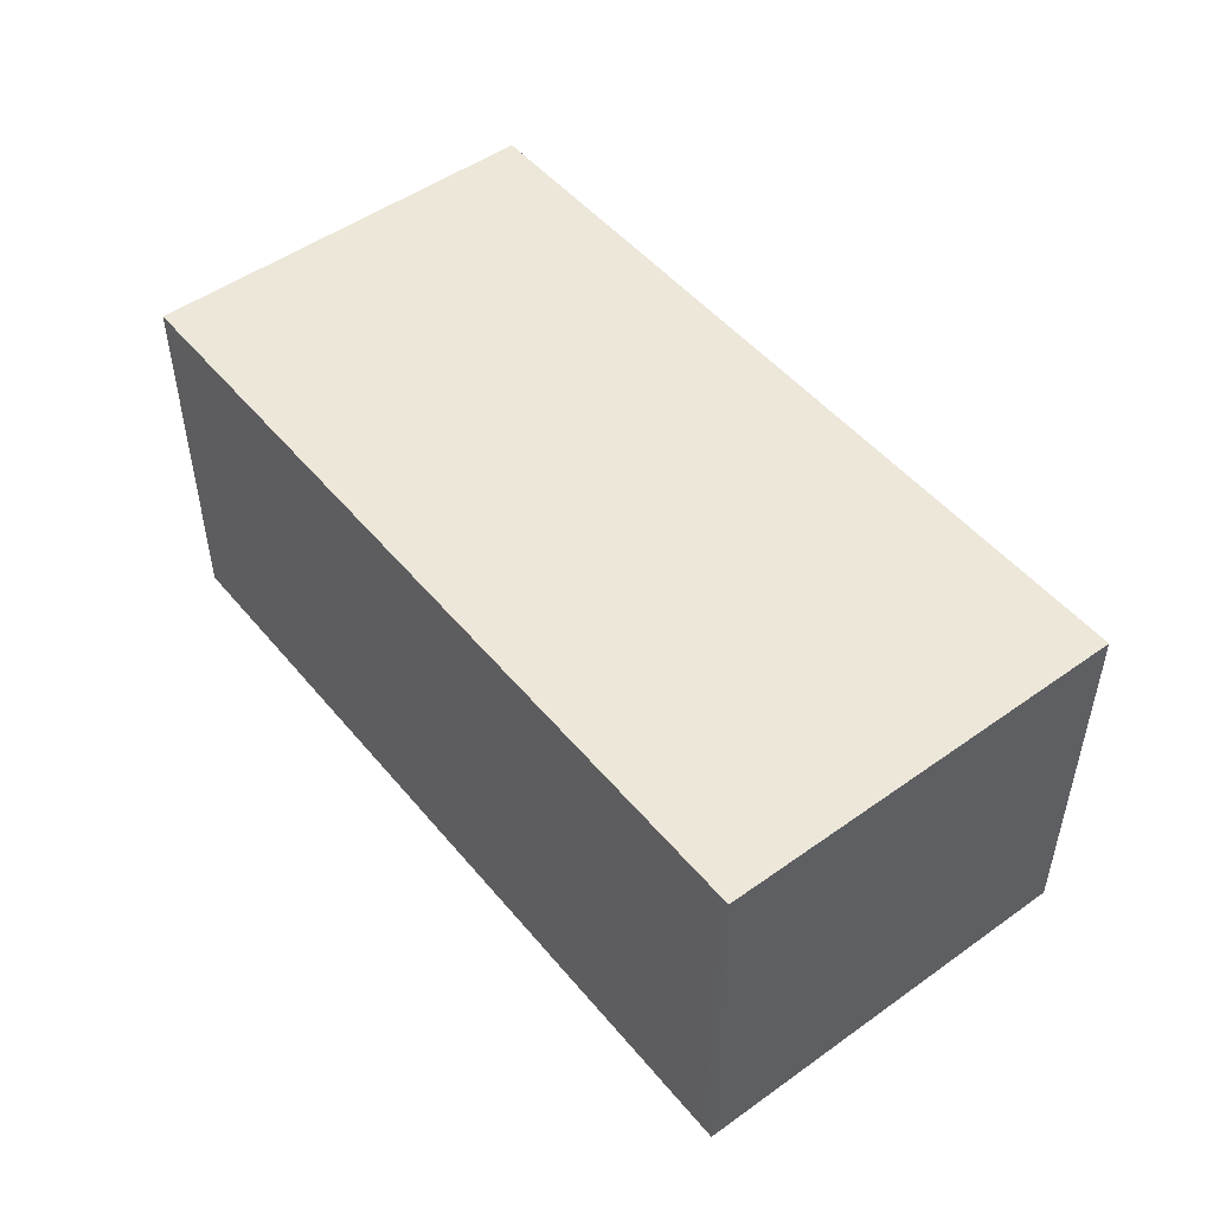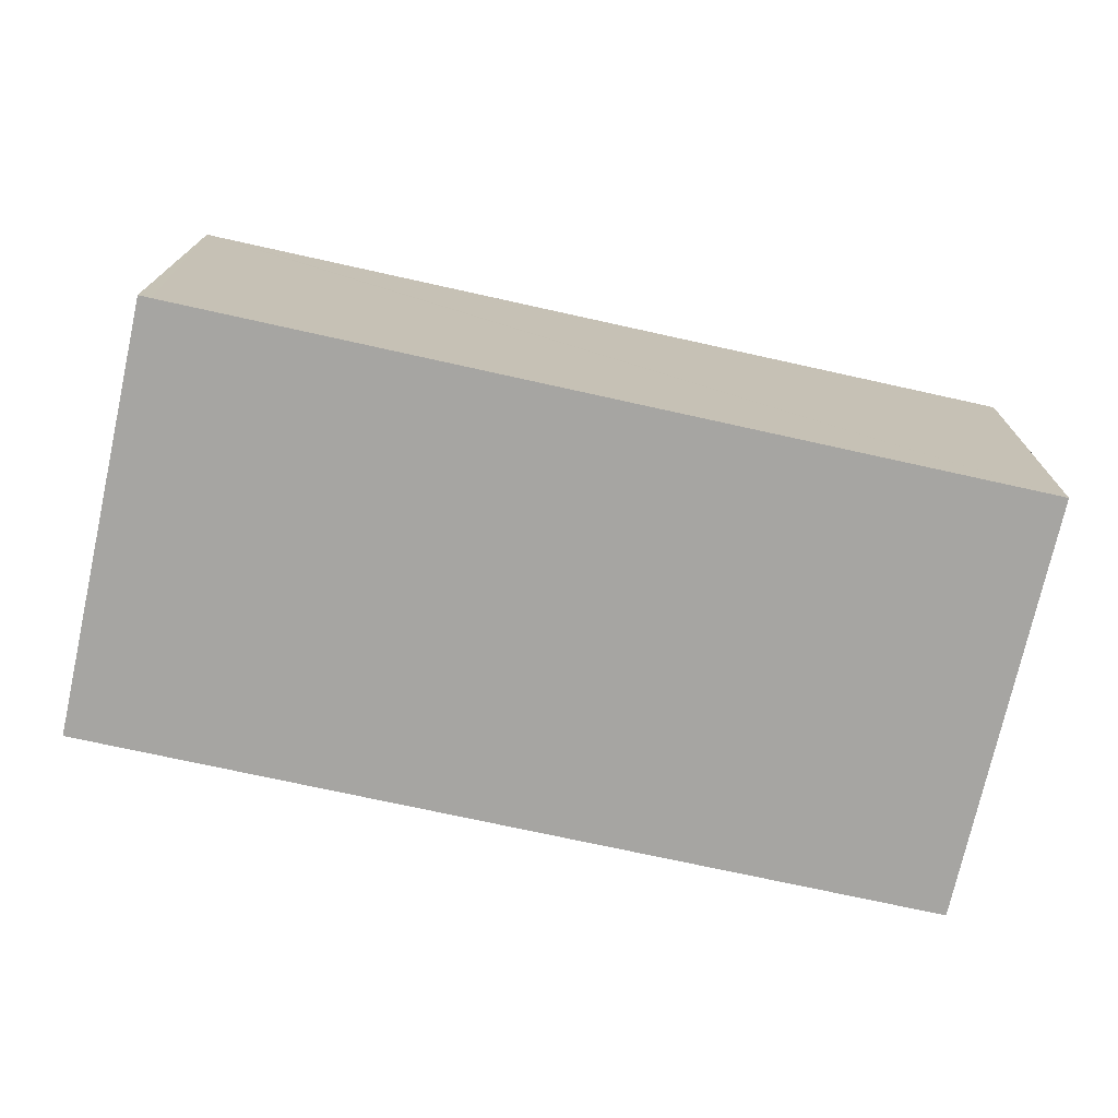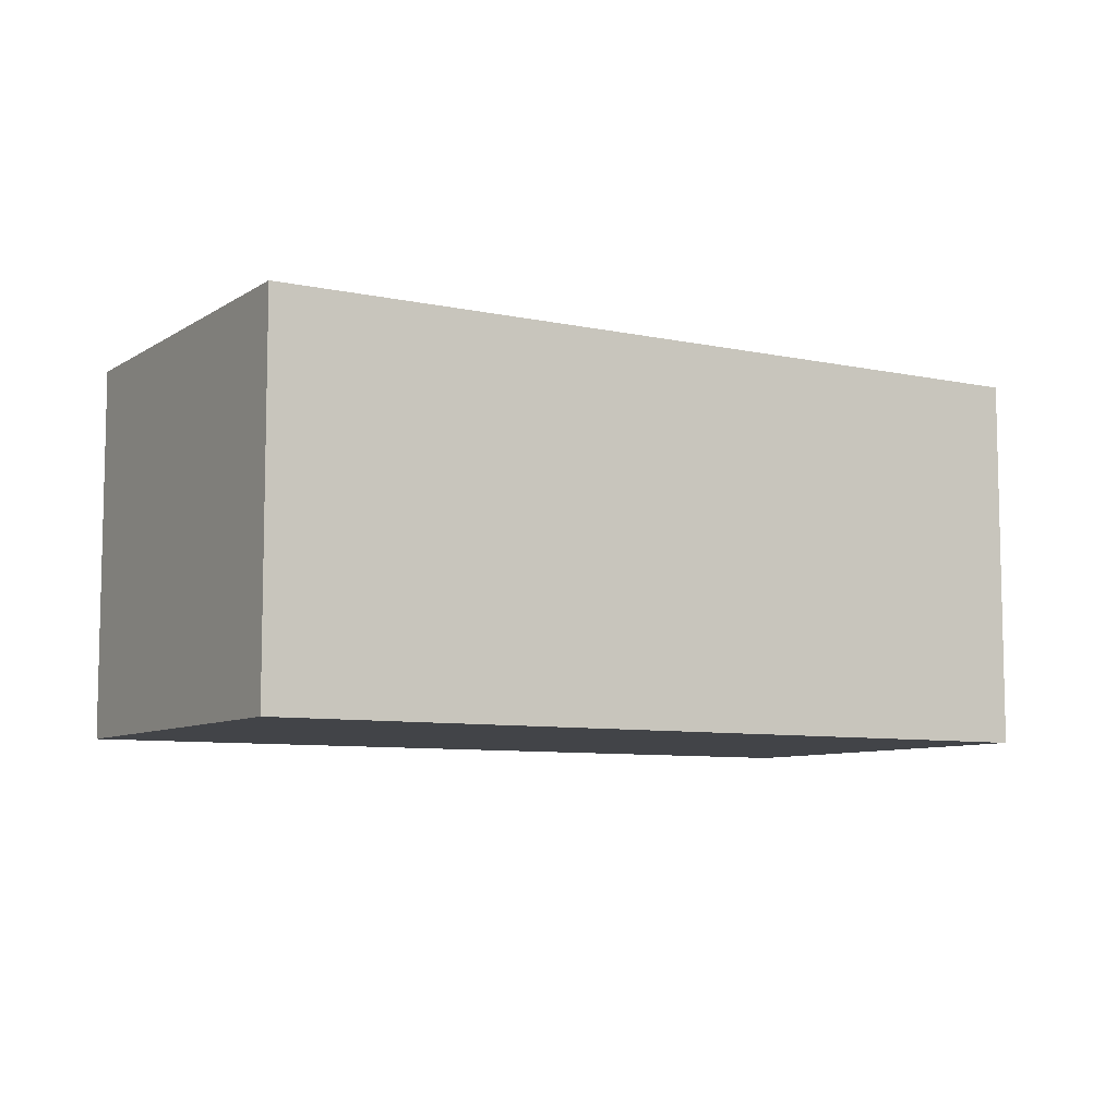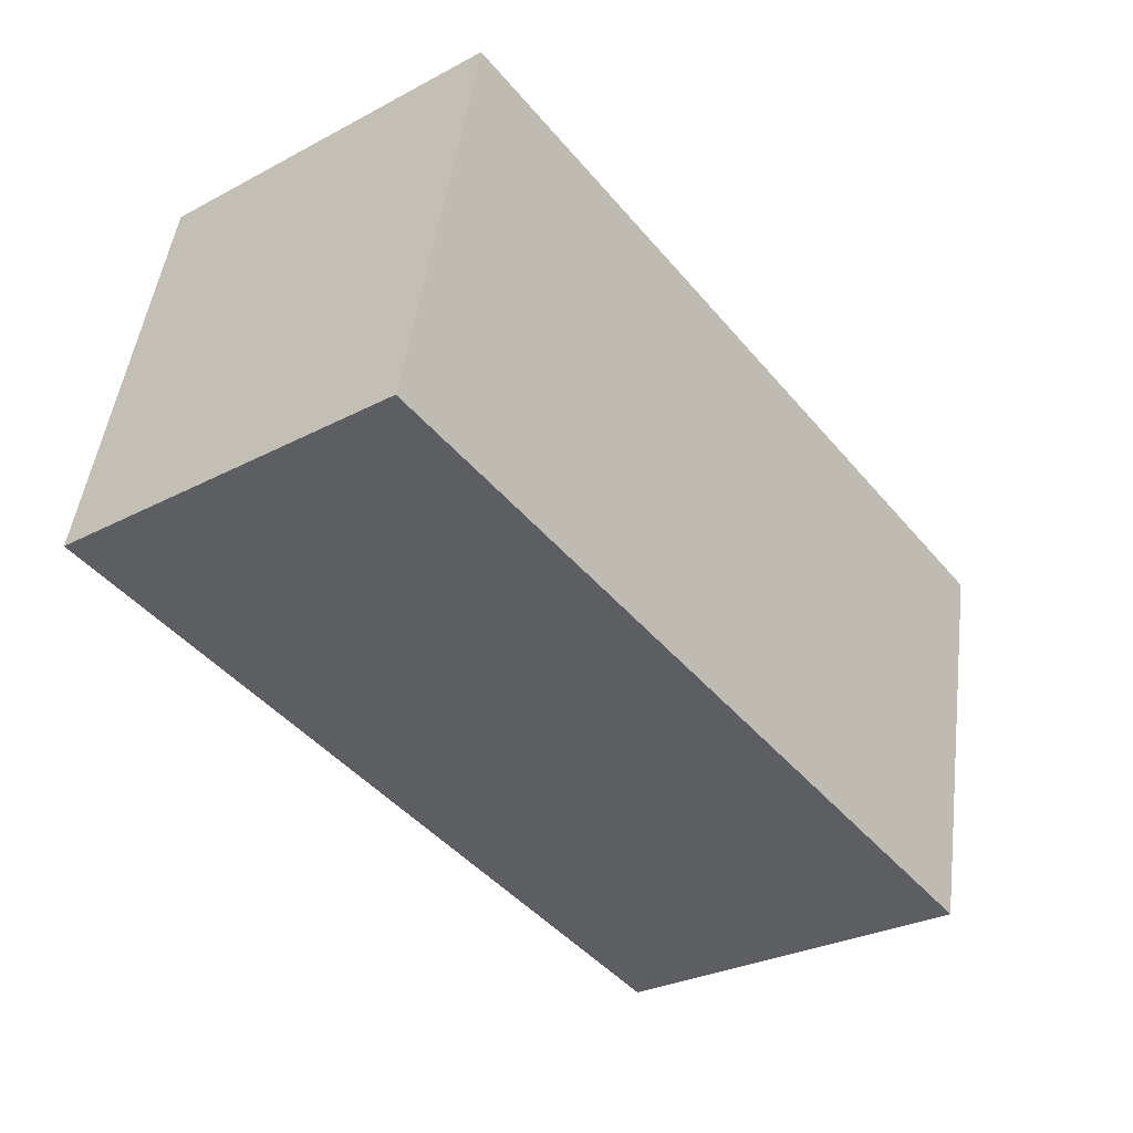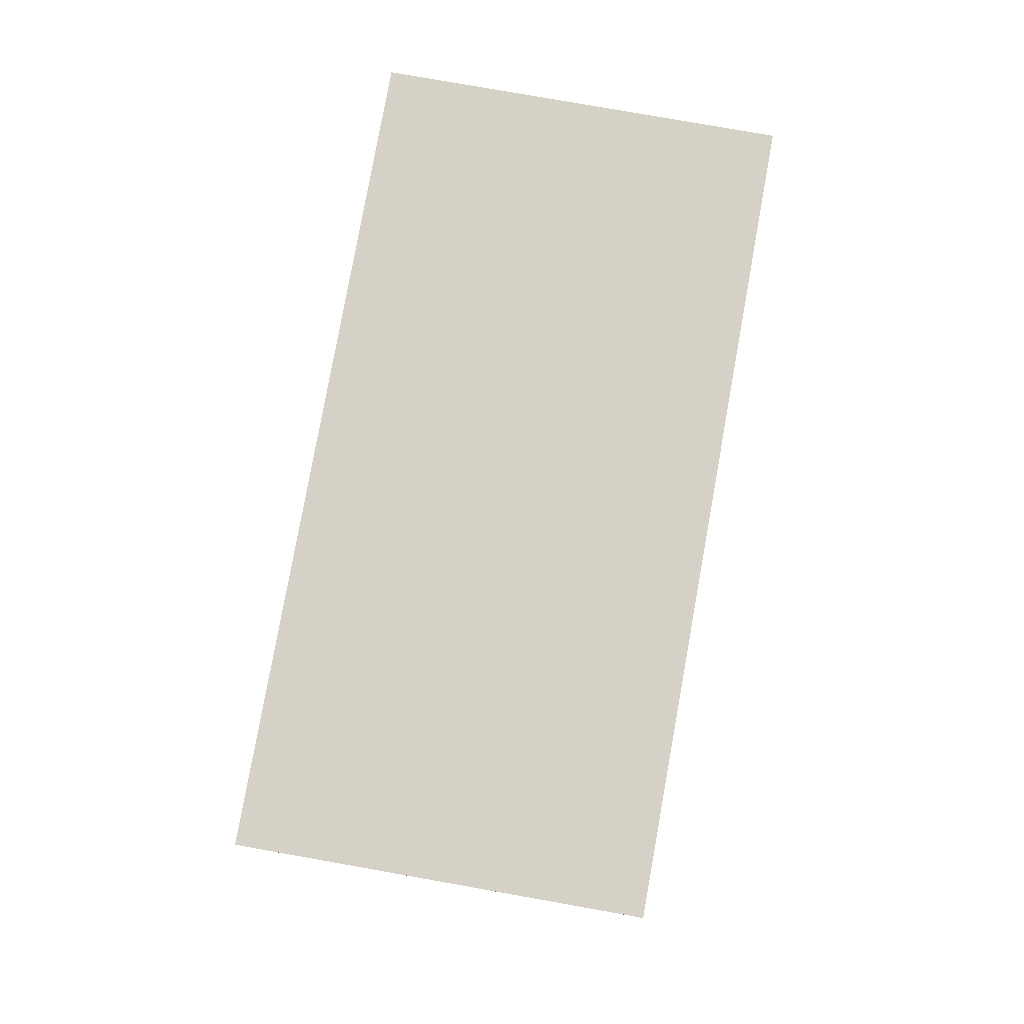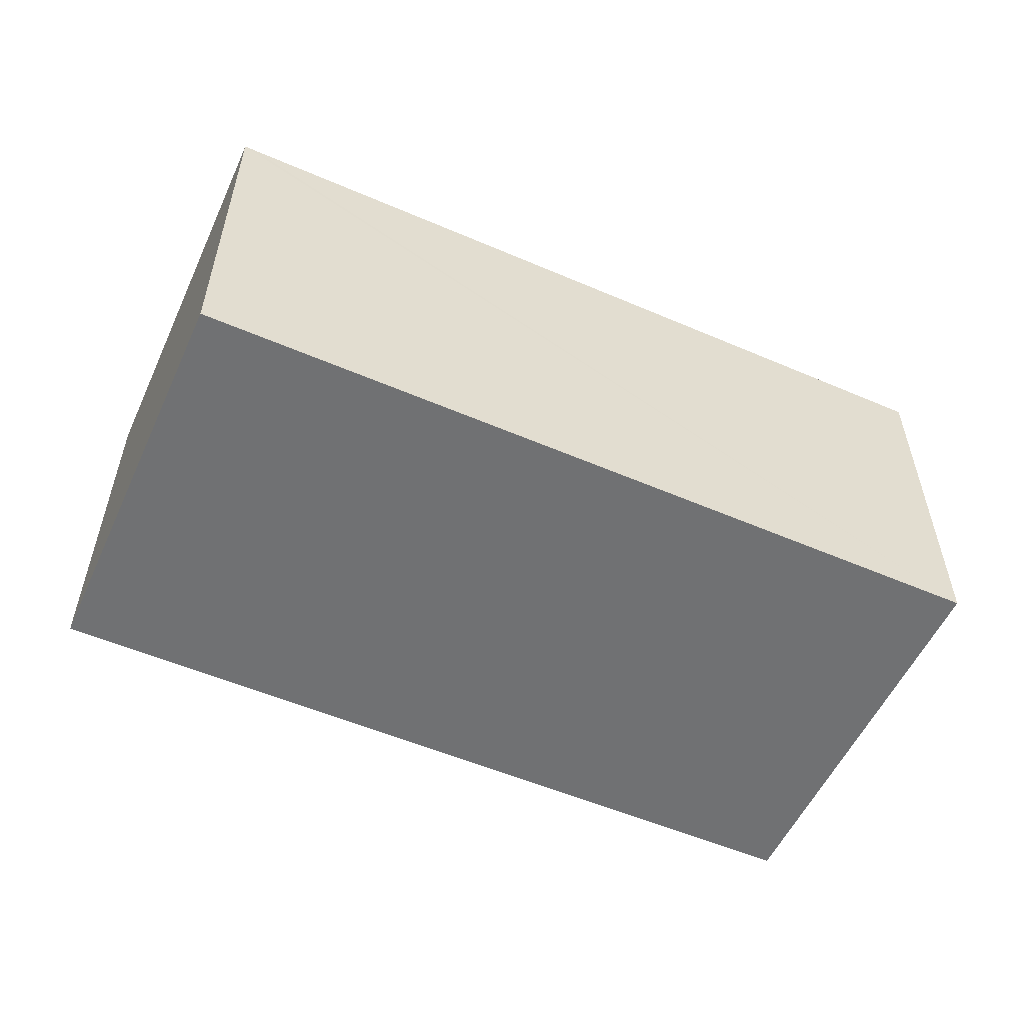
<metadata>
{"format":"obj","ext":"obj","renderer":"f3d","projection":"perspective","resolution":1024,"background":"white","views":[{"elev":49.8,"azim":-115.8,"up":"+Y"},{"elev":16.1,"azim":0.5,"up":"+Z"},{"elev":-7.9,"azim":161.3,"up":"+Y"},{"elev":-29.3,"azim":-52.0,"up":"+Z"},{"elev":78.9,"azim":112.5,"up":"+Y"},{"elev":-55.1,"azim":-12.0,"up":"+Y"}]}
</metadata>
<code>
v  5.929 2.742 -1.279
v  0.736 2.742 2.934
v  6.578 2.742 1.649
v  0.073 2.742 -0.016
v  0.652 2.742 2.953
v  0 2.742 1.679e-16
v  6.578 -1.01e-16 1.649
v  5.929 7.832e-17 -1.279
v  0.073 9.797e-19 -0.016
v  0 0 0
v  0.652 -1.808e-16 2.953
v  0.736 -1.797e-16 2.934
g defaultobject
f 1 2 3
f 2 1 4
f 2 4 5
f 5 4 6
f 7 1 3
f 1 7 8
f 8 4 1
f 4 8 9
f 4 9 6
f 6 9 10
f 10 5 6
f 5 10 11
f 2 7 3
f 7 2 5
f 7 5 12
f 12 5 11
f 12 8 7
f 8 12 9
f 9 12 11
f 9 11 10

</code>
